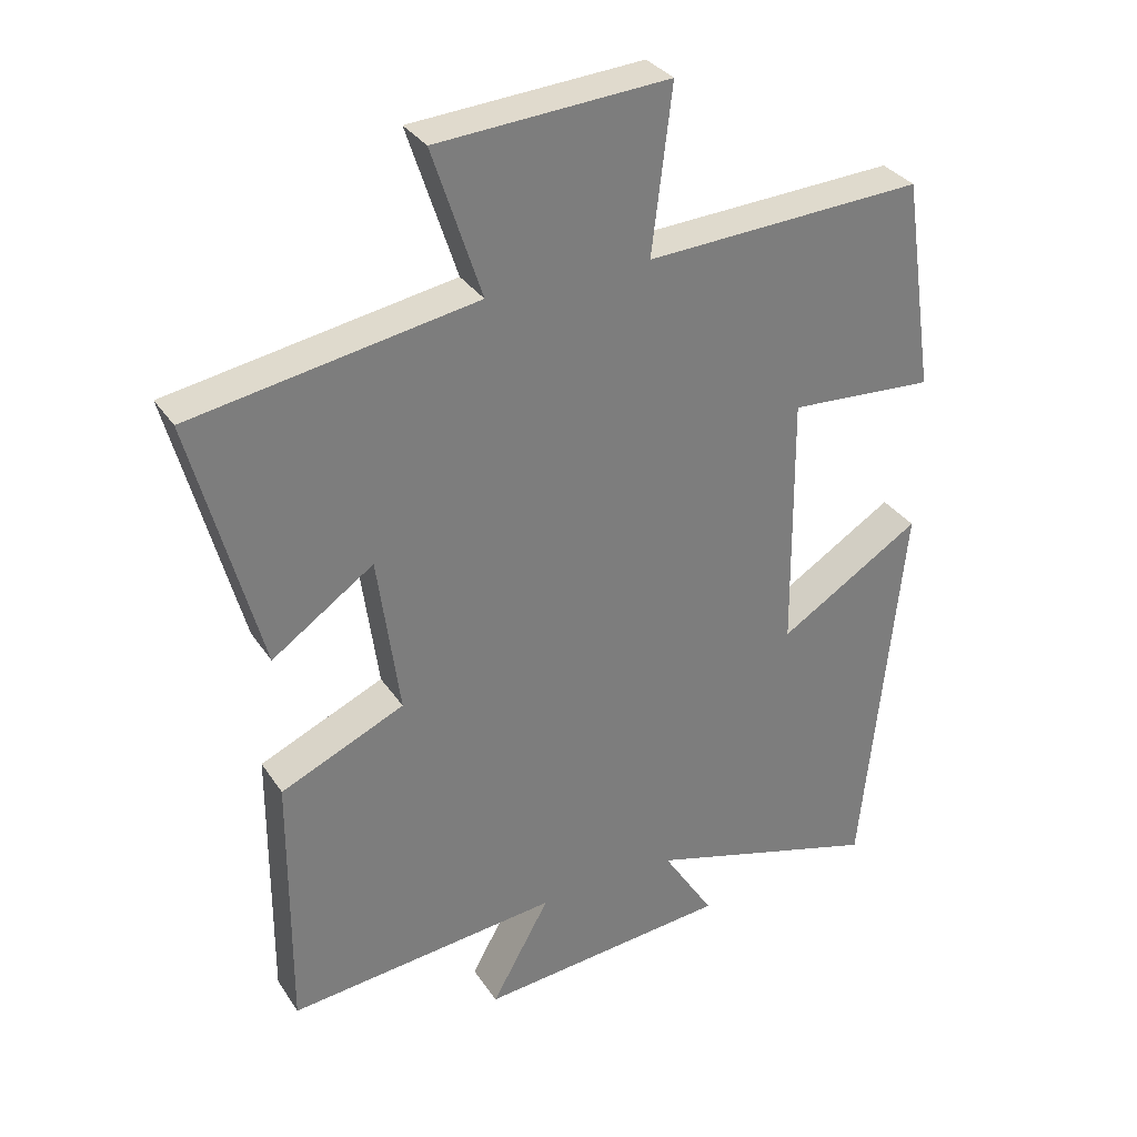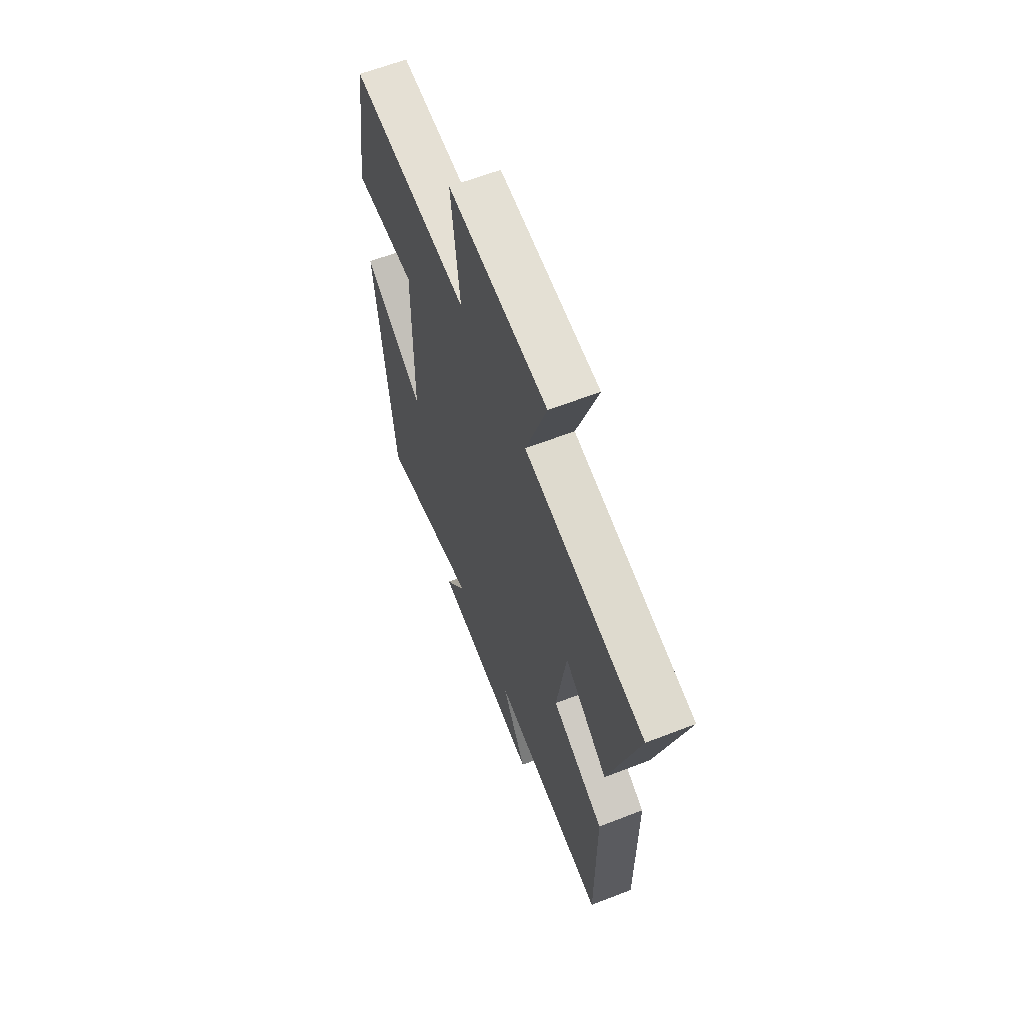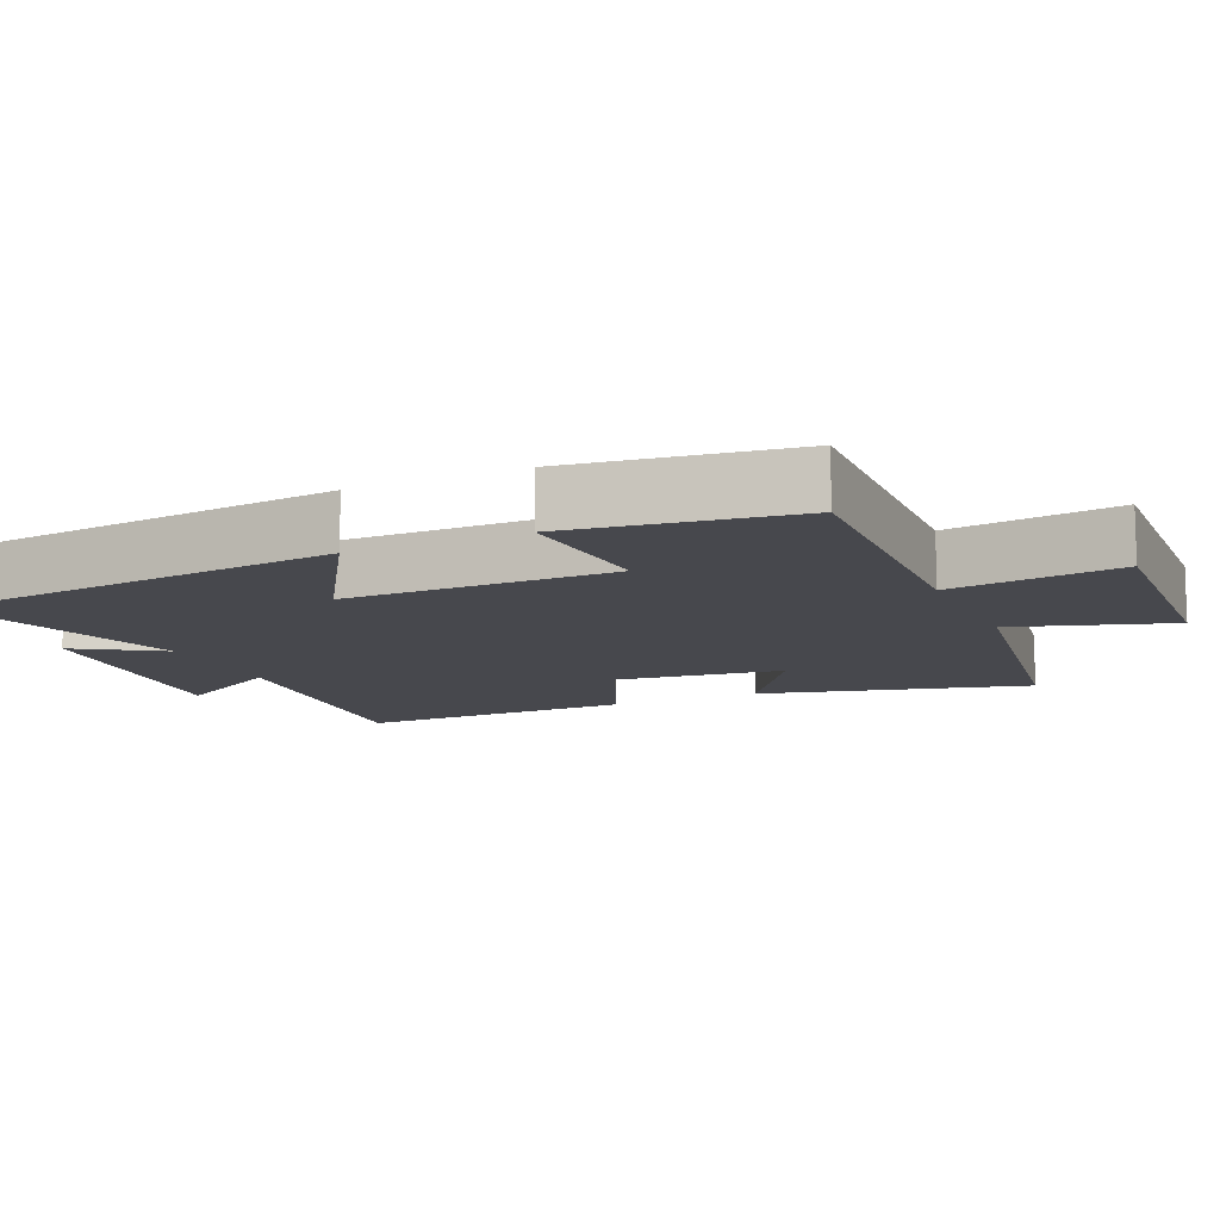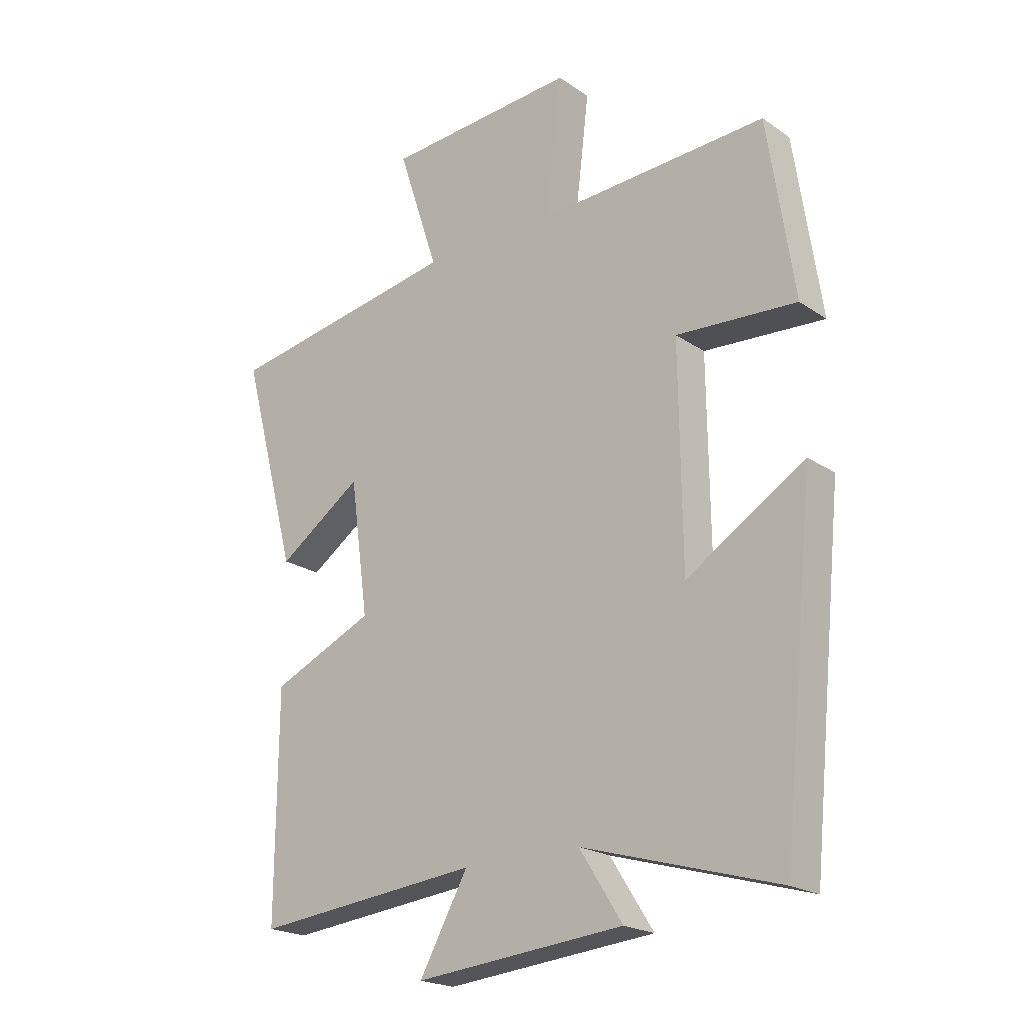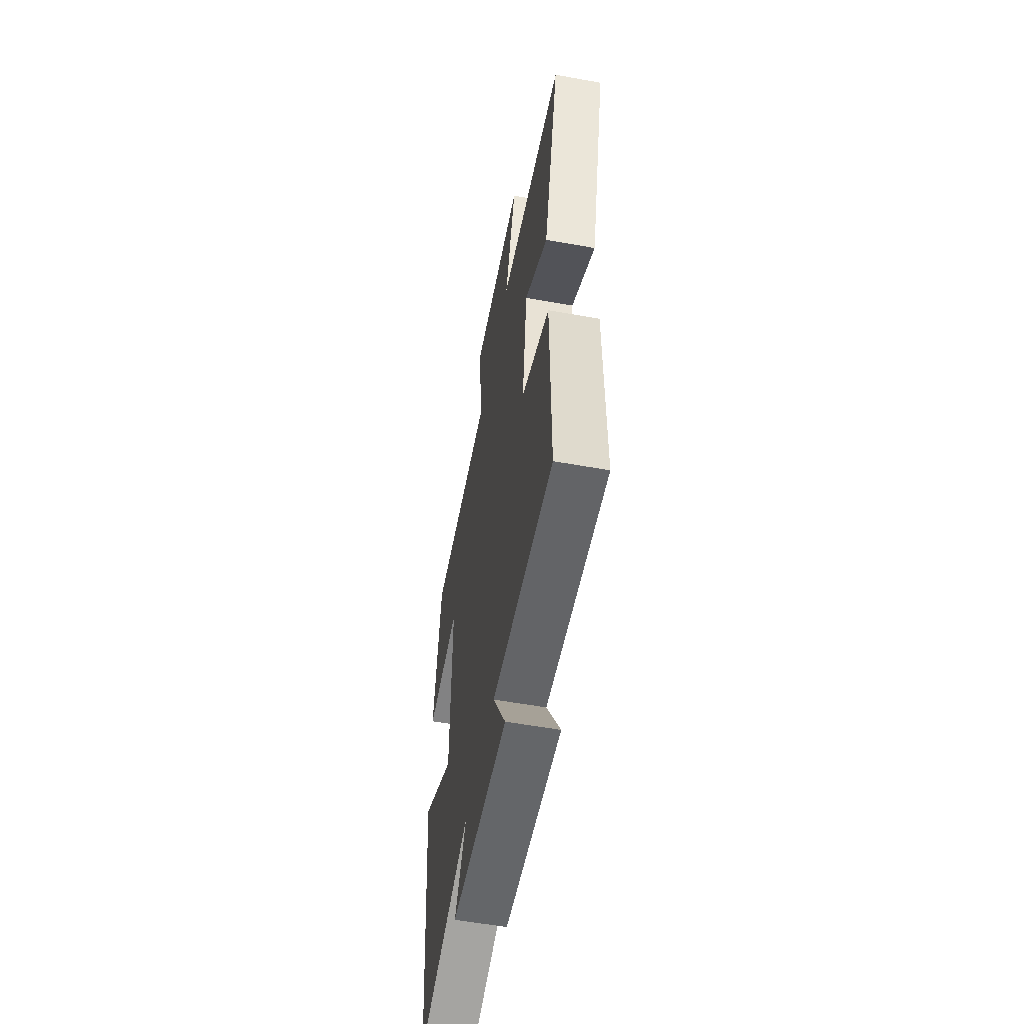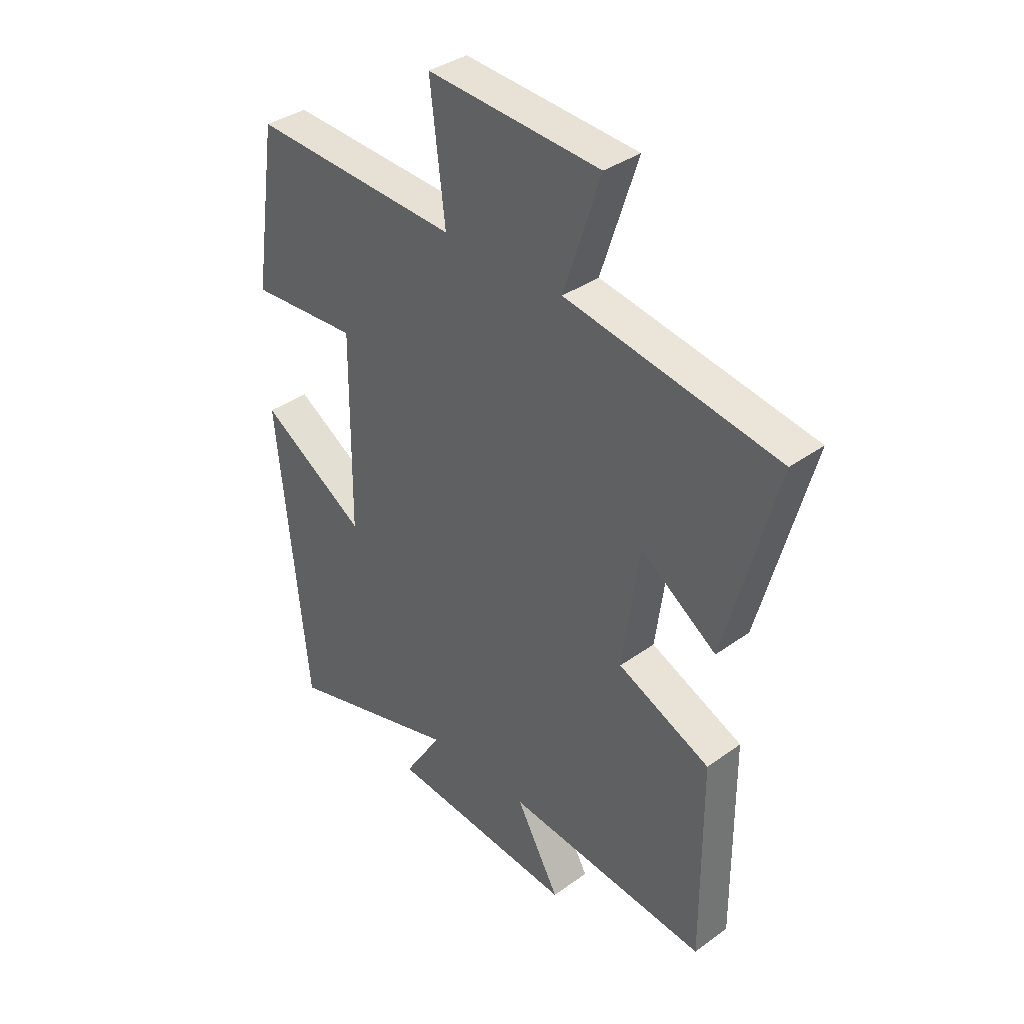
<metadata>
{"format":"obj","ext":"obj","renderer":"f3d","projection":"perspective","resolution":1024,"background":"white","views":[{"elev":32.5,"azim":151.8,"up":"+Z"},{"elev":62.9,"azim":68.6,"up":"+Z"},{"elev":-11.7,"azim":-65.4,"up":"+Y"},{"elev":-21.2,"azim":-140.0,"up":"+Z"},{"elev":-57.0,"azim":79.4,"up":"+Z"},{"elev":36.6,"azim":46.9,"up":"+Z"}]}
</metadata>
<code>
v 0.502 0.07 -0.54
v 0.106 0.07 -0.5
v 0.191 0.07 -0.652
v -0.175 0.07 -0.618
v -0.1 0.07 -0.5
v -0.442 0.07 -0.6
v -0.5 0.07 -0.025
v -0.293 0.07 -0.153
v -0.289 0.07 0.223
v -0.5 0.07 0.209
v -0.454 0.07 0.52
v -0.05 0.07 0.5
v -0.079 0.07 0.739
v 0.257 0.07 0.717
v 0.186 0.07 0.5
v 0.599 0.07 0.43
v 0.5 0.07 0.059
v 0.352 0.07 0.161
v 0.32 0.07 -0.073
v 0.5 0.07 -0.153
v 0.502 0 -0.54
v 0.106 0 -0.5
v 0.191 0 -0.652
v -0.175 0 -0.618
v -0.1 0 -0.5
v -0.442 0 -0.6
v -0.5 0 -0.025
v -0.293 0 -0.153
v -0.289 0 0.223
v -0.5 0 0.209
v -0.454 0 0.52
v -0.05 0 0.5
v -0.079 0 0.739
v 0.257 0 0.717
v 0.186 0 0.5
v 0.599 0 0.43
v 0.5 0 0.059
v 0.352 0 0.161
v 0.32 0 -0.073
v 0.5 0 -0.153
f 19 20 1 2
f 18 19 2
f 15 16 17 18
f 15 18 2
f 12 13 14 15
f 12 15 2
f 9 10 11 12
f 8 9 12 2
f 5 6 7 8
f 5 8 2 3
f 3 4 5
f 22 21 40 39
f 22 39 38
f 38 37 36 35
f 22 38 35
f 35 34 33 32
f 22 35 32
f 32 31 30 29
f 22 32 29 28
f 28 27 26 25
f 23 22 28 25
f 25 24 23
f 1 21 22 2
f 2 22 23 3
f 3 23 24 4
f 4 24 25 5
f 5 25 26 6
f 6 26 27 7
f 7 27 28 8
f 8 28 29 9
f 9 29 30 10
f 10 30 31 11
f 11 31 32 12
f 12 32 33 13
f 13 33 34 14
f 14 34 35 15
f 15 35 36 16
f 16 36 37 17
f 17 37 38 18
f 18 38 39 19
f 19 39 40 20
f 20 40 21 1

</code>
